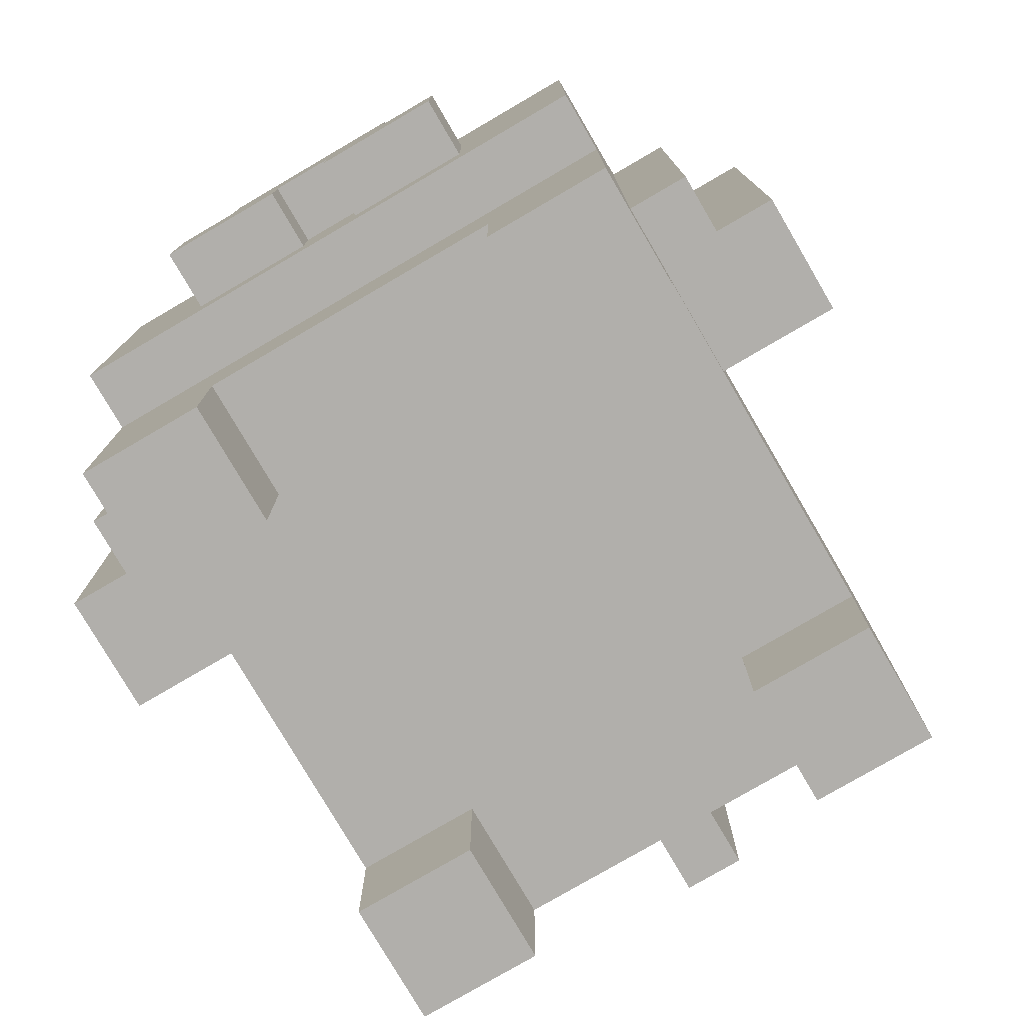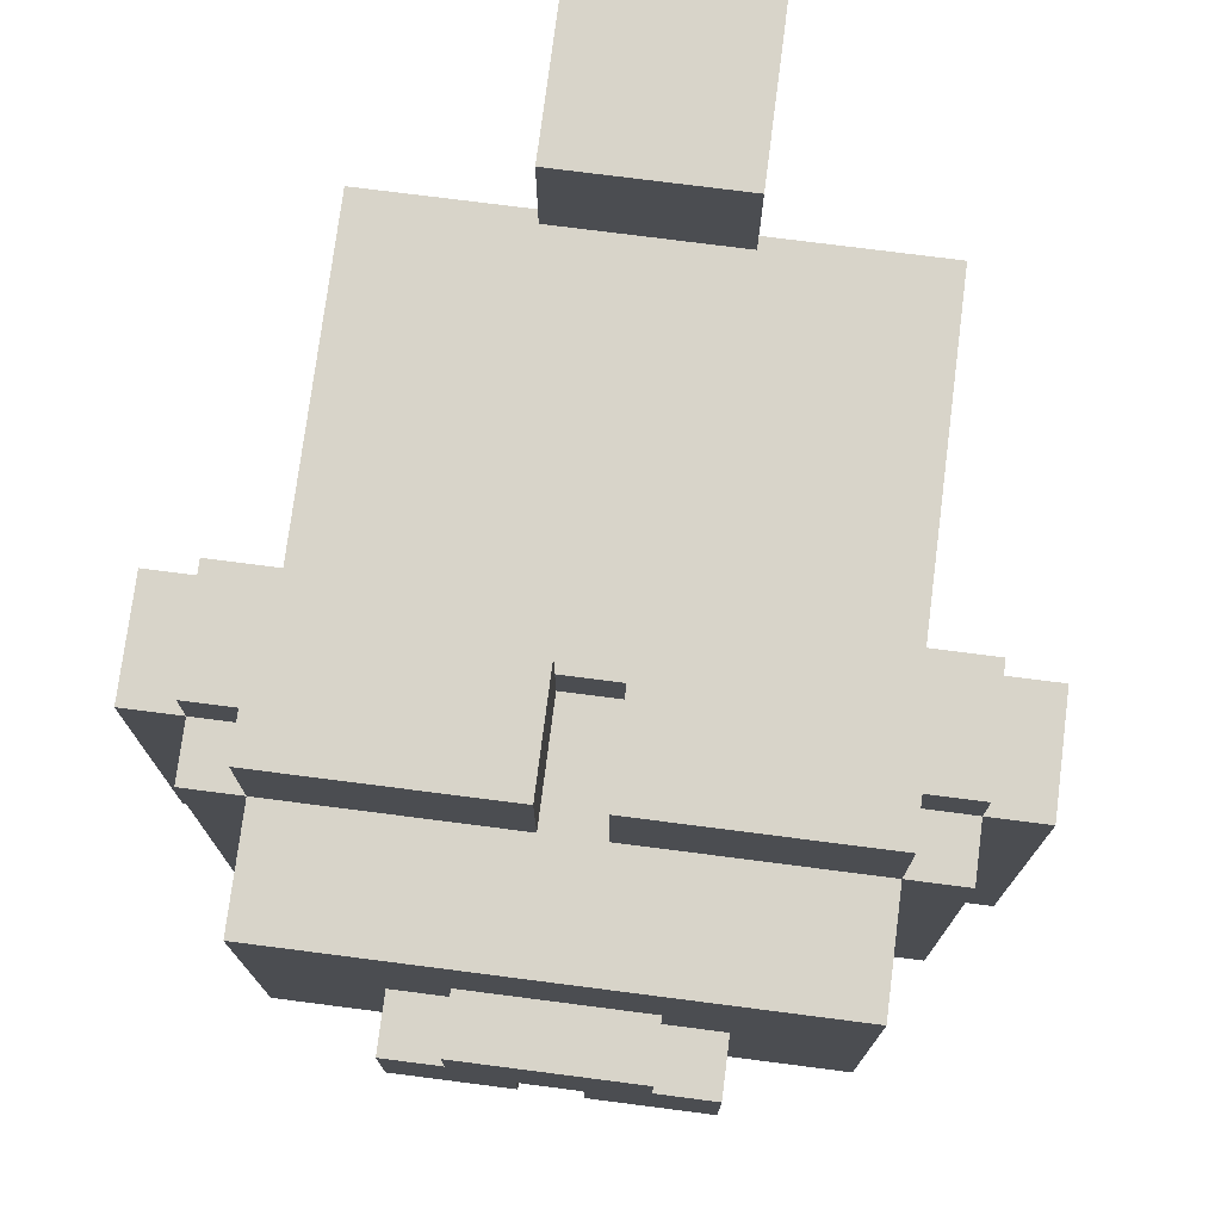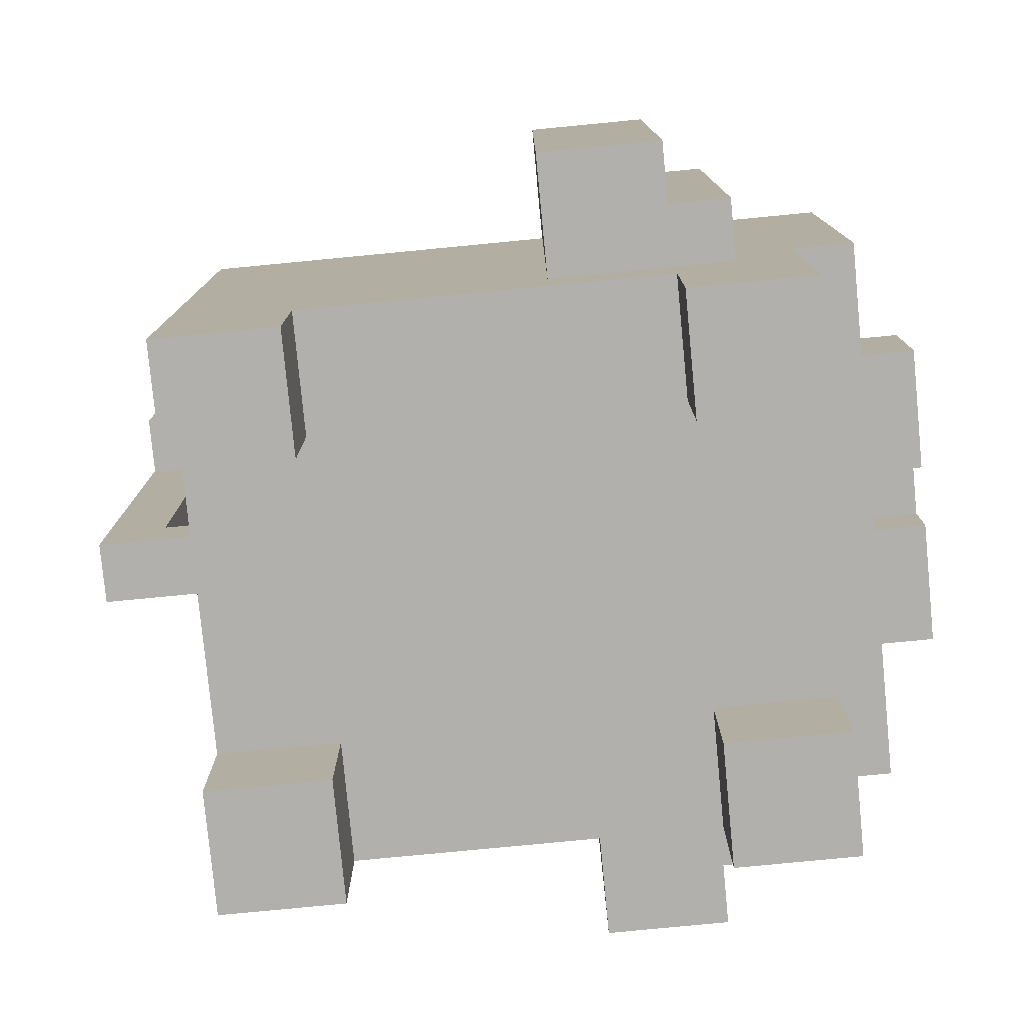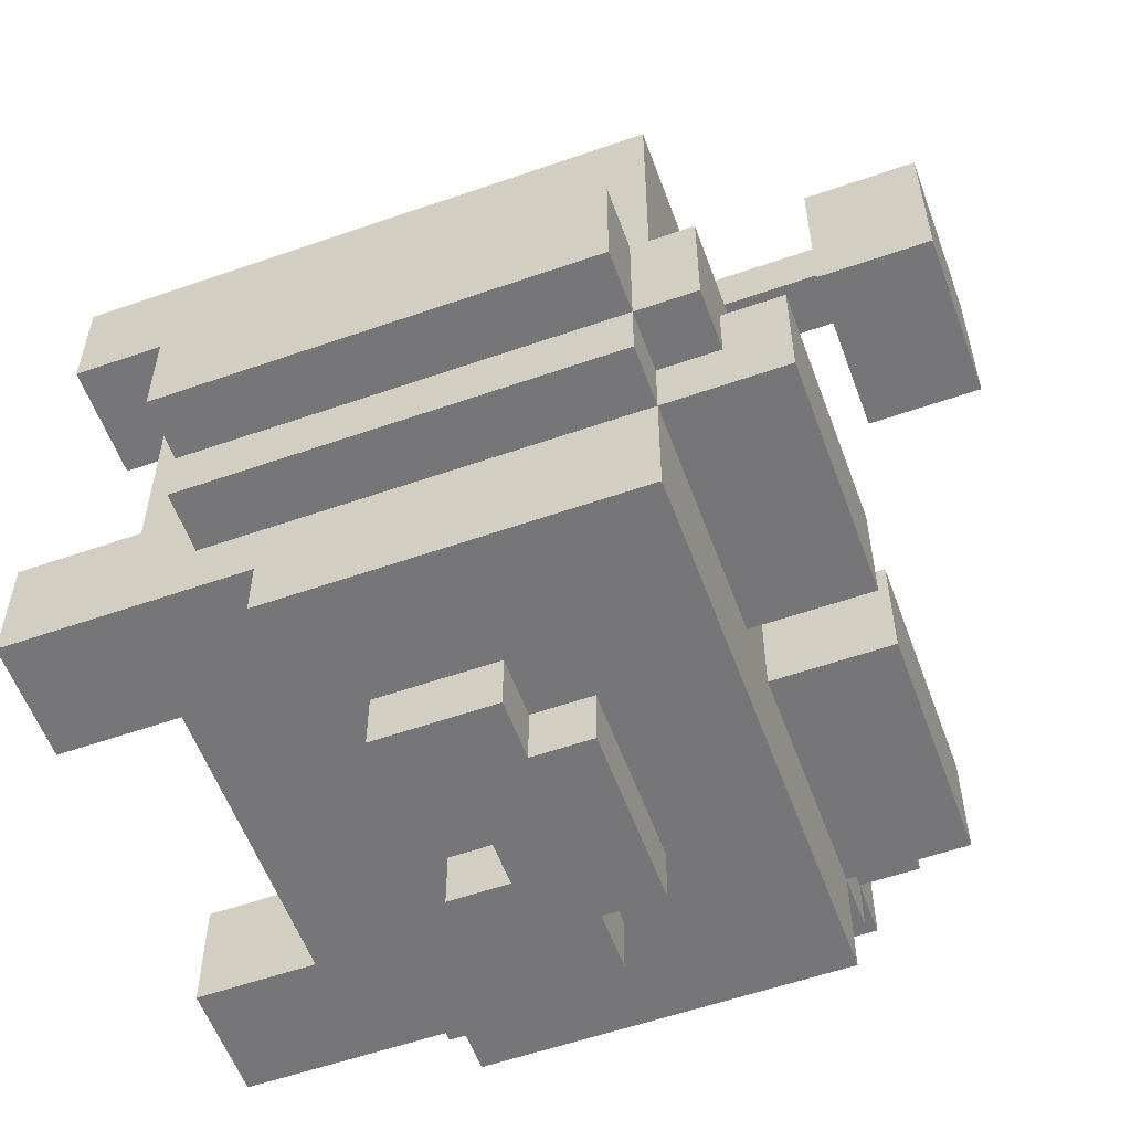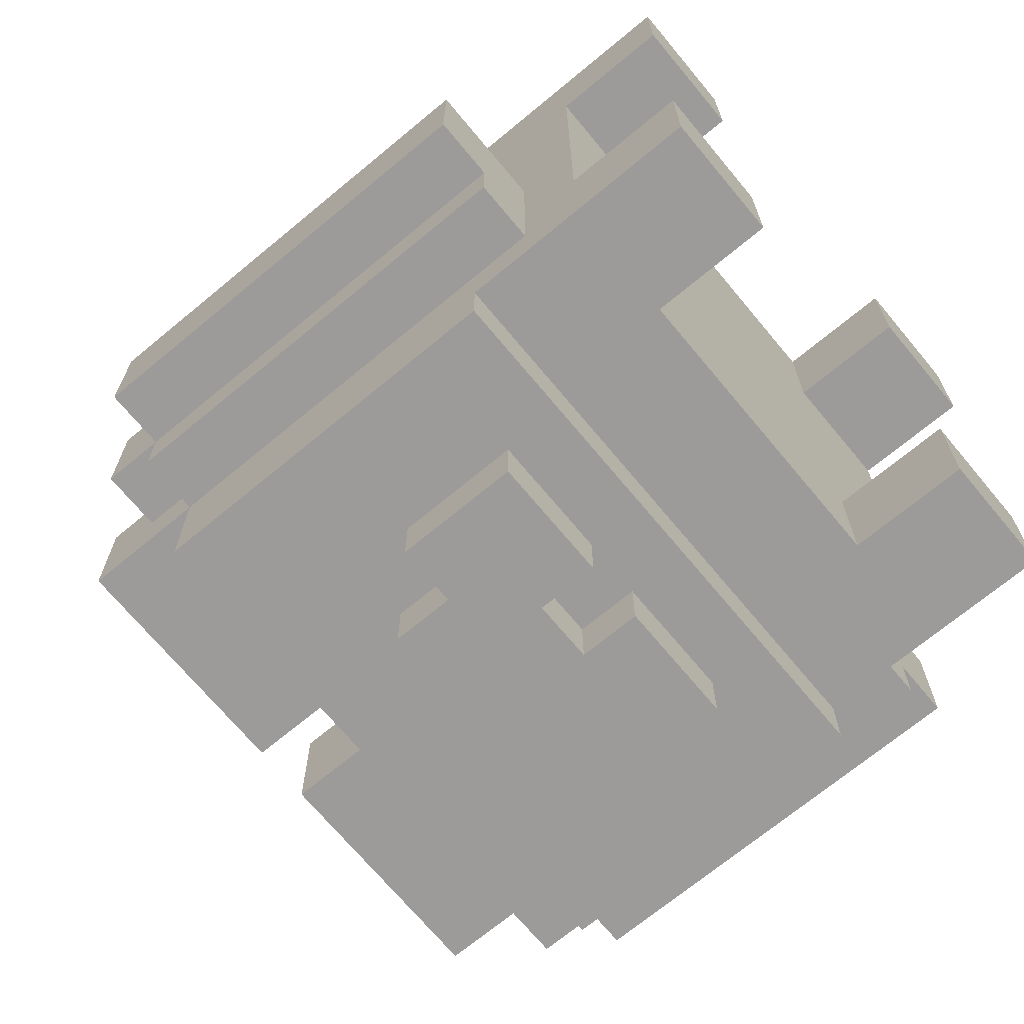
<metadata>
{"format":"obj","ext":"obj","renderer":"f3d","projection":"perspective","resolution":1024,"background":"white","views":[{"elev":-78.2,"azim":-149.7,"up":"+Y"},{"elev":75.5,"azim":-172.7,"up":"+Y"},{"elev":-78.7,"azim":95.5,"up":"+Y"},{"elev":-56.9,"azim":110.0,"up":"+Z"},{"elev":-69.9,"azim":-50.3,"up":"+Z"}]}
</metadata>
<code>
g animal-26
v -6.5 3 -1
v -6.5 3 -3
v -6.5 10 -1
v -6.5 10 -3
v -5.5 3 -3
v -5.5 3 -4
v -5.5 10 -1
v -5.5 10 -3
v -5.5 10 -4
v -5.5 11 -1
v -5.5 11 -3
v -4.5 0 5
v -4.5 0 3
v -4.5 0 -3
v -4.5 0 -5
v -4.5 2 4
v -4.5 2 3
v -4.5 2 -3
v -4.5 2 -4
v -4.5 3 3
v -4.5 3 1
v -4.5 3 -1
v -4.5 3 -3
v -4.5 3 -4
v -4.5 3 -5
v -4.5 4 -4
v -4.5 4 -5
v -4.5 4 -6
v -4.5 9 4
v -4.5 9 1
v -4.5 10 5
v -4.5 10 1
v -4.5 10 -1
v -4.5 10 -3
v -4.5 10 -4
v -4.5 10 -6
v -4.5 11 -2
v -4.5 11 -3
v -4.5 12 -2
v -4.5 12 -4
v -2.5 5 -6
v -2.5 5 -7
v -2.5 6 -6
v -2.5 7 -6
v -2.5 7 -7
v -1.5 7 -6
v -1.5 7 -7
v -1.5 8 -6
v -1.5 8 -7
v -1.5 12 7
v -1.5 12 4
v -1.5 14 7
v -1.5 14 4
v -0.5 5 7
v -0.5 5 5
v -0.5 6 6
v -0.5 6 5
v -0.5 12 7
v -0.5 12 6
v 0.5 5 -6
v 0.5 5 -7
v 0.5 6 -6
v 0.5 6 -7
v 0.5 10 -2
v 0.5 10 -3
v 0.5 10 -4
v 0.5 11 -2
v 0.5 11 -3
v 0.5 12 -2
v 0.5 12 -4
v 2.5 0 5
v 2.5 0 3
v 2.5 0 -3
v 2.5 0 -5
v 2.5 2 5
v 2.5 2 3
v 2.5 2 -3
v 2.5 2 -5
v -2.5 0 5
v -2.5 0 3
v -2.5 0 -3
v -2.5 0 -5
v -2.5 2 5
v -2.5 2 3
v -2.5 2 -3
v -2.5 2 -5
v -0.5 5 -6
v -0.5 5 -7
v -0.5 6 -6
v -0.5 6 -7
v -0.5 10 -2
v -0.5 10 -4
v -0.5 11 -2
v -0.5 12 -2
v -0.5 12 -4
v 0.5 5 7
v 0.5 5 5
v 0.5 6 6
v 0.5 6 5
v 0.5 12 7
v 0.5 12 6
v 1.5 7 -6
v 1.5 7 -7
v 1.5 8 -6
v 1.5 8 -7
v 1.5 12 7
v 1.5 12 4
v 1.5 14 7
v 1.5 14 4
v 2.5 5 -6
v 2.5 5 -7
v 2.5 6 -6
v 2.5 7 -6
v 2.5 7 -7
v 4.5 0 5
v 4.5 0 3
v 4.5 0 -3
v 4.5 0 -5
v 4.5 2 3
v 4.5 2 -3
v 4.5 3 1
v 4.5 3 -1
v 4.5 3 -4
v 4.5 3 -5
v 4.5 4 -4
v 4.5 4 -5
v 4.5 4 -6
v 4.5 10 5
v 4.5 10 1
v 4.5 10 -1
v 4.5 10 -3
v 4.5 10 -4
v 4.5 10 -6
v 4.5 11 -2
v 4.5 11 -3
v 4.5 12 -2
v 4.5 12 -4
v 5.5 3 -3
v 5.5 3 -4
v 5.5 10 -1
v 5.5 10 -3
v 5.5 10 -4
v 5.5 11 -1
v 5.5 11 -3
v 6.5 3 -1
v 6.5 3 -3
v 6.5 10 -1
v 6.5 10 -3
v -1.5 12 7
v -1.5 14 7
v -0.5 5 7
v -0.5 12 7
v 0.5 5 7
v 0.5 12 7
v 1.5 12 7
v 1.5 14 7
v -4.5 0 5
v -4.5 10 5
v -2.5 0 5
v -2.5 2 5
v -2.5 7 5
v -0.5 5 5
v -0.5 6 5
v 0.5 5 5
v 0.5 6 5
v 2.5 0 5
v 2.5 2 5
v 2.5 7 5
v 4.5 0 5
v 4.5 10 5
v -6.5 3 -1
v -6.5 10 -1
v -5.5 10 -1
v -5.5 11 -1
v -4.5 3 -1
v -4.5 10 -1
v 4.5 3 -1
v 4.5 10 -1
v 5.5 10 -1
v 5.5 11 -1
v 6.5 3 -1
v 6.5 10 -1
v -4.5 11 -2
v -4.5 12 -2
v -0.5 11 -2
v -0.5 12 -2
v 0.5 11 -2
v 0.5 12 -2
v 4.5 11 -2
v 4.5 12 -2
v -4.5 0 -3
v -4.5 2 -3
v -2.5 0 -3
v -2.5 2 -3
v 2.5 0 -3
v 2.5 2 -3
v 4.5 0 -3
v 4.5 2 -3
v -0.5 6 6
v -0.5 12 6
v 0.5 6 6
v 0.5 12 6
v -1.5 12 4
v -1.5 14 4
v 1.5 12 4
v 1.5 14 4
v -4.5 0 3
v -4.5 2 3
v -2.5 0 3
v -2.5 2 3
v 2.5 0 3
v 2.5 2 3
v 4.5 0 3
v 4.5 2 3
v -0.5 10 -2
v -0.5 11 -2
v 0.5 10 -2
v 0.5 11 -2
v -6.5 3 -3
v -6.5 10 -3
v -5.5 3 -3
v -5.5 10 -3
v -5.5 11 -3
v -4.5 10 -3
v -4.5 11 -3
v 4.5 10 -3
v 4.5 11 -3
v 5.5 3 -3
v 5.5 10 -3
v 5.5 11 -3
v 6.5 3 -3
v 6.5 10 -3
v -5.5 3 -4
v -5.5 10 -4
v -4.5 3 -4
v -4.5 4 -4
v -4.5 10 -4
v -4.5 12 -4
v -3.5 10 -4
v -3.5 11 -4
v -1.5 10 -4
v -1.5 11 -4
v -0.5 10 -4
v -0.5 12 -4
v 0.5 10 -4
v 0.5 12 -4
v 1.5 10 -4
v 1.5 11 -4
v 3.5 10 -4
v 3.5 11 -4
v 4.5 3 -4
v 4.5 4 -4
v 4.5 10 -4
v 4.5 12 -4
v 5.5 3 -4
v 5.5 10 -4
v -4.5 0 -5
v -4.5 3 -5
v -4.5 4 -5
v -2.5 0 -5
v -2.5 2 -5
v -2.5 3 -5
v 2.5 0 -5
v 2.5 2 -5
v 2.5 3 -5
v 4.5 0 -5
v 4.5 3 -5
v 4.5 4 -5
v -4.5 4 -6
v -4.5 10 -6
v -3.5 6 -6
v -3.5 7 -6
v -3.5 8 -6
v -3.5 9 -6
v -2.5 5 -6
v -2.5 6 -6
v -2.5 7 -6
v -2.5 8 -6
v -2.5 9 -6
v -1.5 7 -6
v -1.5 8 -6
v -1.5 9 -6
v -0.5 5 -6
v -0.5 6 -6
v 0.5 5 -6
v 0.5 6 -6
v 1.5 7 -6
v 1.5 8 -6
v 1.5 9 -6
v 2.5 5 -6
v 2.5 6 -6
v 2.5 7 -6
v 2.5 8 -6
v 2.5 9 -6
v 3.5 6 -6
v 3.5 7 -6
v 3.5 8 -6
v 3.5 9 -6
v 4.5 4 -6
v 4.5 10 -6
v -2.5 5 -7
v -2.5 7 -7
v -1.5 7 -7
v -1.5 8 -7
v -0.5 5 -7
v -0.5 6 -7
v -0.5 7 -7
v 0.5 5 -7
v 0.5 6 -7
v 0.5 7 -7
v 1.5 7 -7
v 1.5 8 -7
v 2.5 5 -7
v 2.5 7 -7
v -4.5 0 5
v -2.5 0 5
v 2.5 0 5
v 4.5 0 5
v -4.5 0 3
v -2.5 0 3
v 2.5 0 3
v 4.5 0 3
v -4.5 0 -3
v -2.5 0 -3
v 2.5 0 -3
v 4.5 0 -3
v -4.5 0 -5
v -2.5 0 -5
v 2.5 0 -5
v 4.5 0 -5
v -2.5 2 5
v 2.5 2 5
v -4.5 2 3
v -2.5 2 3
v 2.5 2 3
v 4.5 2 3
v -4.5 2 -3
v -2.5 2 -3
v 2.5 2 -3
v 4.5 2 -3
v -2.5 2 -5
v 2.5 2 -5
v -6.5 3 -1
v -4.5 3 -1
v 4.5 3 -1
v 6.5 3 -1
v -6.5 3 -3
v -5.5 3 -3
v -4.5 3 -3
v 5.5 3 -3
v 6.5 3 -3
v -5.5 3 -4
v -4.5 3 -4
v 4.5 3 -4
v 5.5 3 -4
v -4.5 4 -5
v 4.5 4 -5
v -4.5 4 -6
v 4.5 4 -6
v -0.5 5 7
v 0.5 5 7
v -0.5 5 5
v 0.5 5 5
v -2.5 5 -6
v -0.5 5 -6
v 0.5 5 -6
v 2.5 5 -6
v -2.5 5 -7
v -0.5 5 -7
v 0.5 5 -7
v 2.5 5 -7
v -0.5 6 -6
v 0.5 6 -6
v -0.5 6 -7
v 0.5 6 -7
v -1.5 12 7
v -0.5 12 7
v 0.5 12 7
v 1.5 12 7
v -0.5 12 6
v 0.5 12 6
v -1.5 12 4
v 1.5 12 4
v -0.5 6 6
v 0.5 6 6
v -0.5 6 5
v 0.5 6 5
v -2.5 7 -6
v -1.5 7 -6
v 1.5 7 -6
v 2.5 7 -6
v -2.5 7 -7
v -1.5 7 -7
v 1.5 7 -7
v 2.5 7 -7
v -1.5 8 -6
v 1.5 8 -6
v -1.5 8 -7
v 1.5 8 -7
v -4.5 10 5
v 4.5 10 5
v -4.5 10 1
v 4.5 10 1
v -6.5 10 -1
v -5.5 10 -1
v -4.5 10 -1
v 4.5 10 -1
v 5.5 10 -1
v 6.5 10 -1
v -0.5 10 -2
v 0.5 10 -2
v -6.5 10 -3
v -5.5 10 -3
v -4.5 10 -3
v 0.5 10 -3
v 4.5 10 -3
v 5.5 10 -3
v 6.5 10 -3
v -5.5 10 -4
v -4.5 10 -4
v -3.5 10 -4
v -1.5 10 -4
v -0.5 10 -4
v 0.5 10 -4
v 1.5 10 -4
v 3.5 10 -4
v 4.5 10 -4
v 5.5 10 -4
v -4.5 10 -6
v 4.5 10 -6
v -5.5 11 -1
v 5.5 11 -1
v -4.5 11 -2
v -0.5 11 -2
v 0.5 11 -2
v 4.5 11 -2
v -5.5 11 -3
v -4.5 11 -3
v 4.5 11 -3
v 5.5 11 -3
v -4.5 12 -2
v -0.5 12 -2
v 0.5 12 -2
v 4.5 12 -2
v -4.5 12 -4
v -0.5 12 -4
v 0.5 12 -4
v 4.5 12 -4
v -1.5 14 7
v 1.5 14 7
v -1.5 14 4
v 1.5 14 4
f 3 2 1
f 4 2 3
f 8 6 5
f 9 6 8
f 10 8 7
f 11 8 10
f 16 13 12
f 17 13 16
f 18 15 14
f 19 15 18
f 20 17 16
f 20 18 17
f 21 18 20
f 22 18 21
f 23 19 18
f 23 18 22
f 24 15 19
f 24 19 23
f 25 15 24
f 26 25 24
f 27 25 26
f 29 16 12
f 29 20 16
f 29 21 20
f 30 22 21
f 30 21 29
f 31 29 12
f 31 30 29
f 32 22 30
f 32 30 31
f 33 22 32
f 35 27 26
f 35 28 27
f 36 28 35
f 38 35 34
f 39 38 37
f 40 35 38
f 40 38 39
f 43 42 41
f 44 42 43
f 45 42 44
f 48 47 46
f 49 47 48
f 52 51 50
f 53 51 52
f 56 55 54
f 57 55 56
f 58 56 54
f 59 56 58
f 62 61 60
f 63 61 62
f 67 65 64
f 68 66 65
f 68 65 67
f 69 68 67
f 70 66 68
f 70 68 69
f 75 72 71
f 76 72 75
f 77 74 73
f 78 74 77
f 79 80 83
f 83 80 84
f 81 82 85
f 85 82 86
f 87 88 89
f 89 88 90
f 91 92 93
f 93 92 94
f 94 92 95
f 96 97 98
f 98 97 99
f 96 98 100
f 100 98 101
f 102 103 104
f 104 103 105
f 106 107 108
f 108 107 109
f 110 111 112
f 112 111 113
f 113 111 114
f 115 116 119
f 117 118 120
f 119 120 121
f 121 120 122
f 120 118 123
f 122 120 123
f 123 118 124
f 123 124 125
f 125 124 126
f 115 119 128
f 119 121 128
f 121 122 129
f 128 121 129
f 129 122 130
f 126 127 132
f 125 126 132
f 132 127 133
f 131 132 135
f 134 135 136
f 135 132 137
f 136 135 137
f 138 139 141
f 141 139 142
f 140 141 143
f 143 141 144
f 145 146 147
f 147 146 148
f 152 150 149
f 153 152 151
f 154 150 152
f 154 152 153
f 155 150 154
f 156 150 155
f 159 158 157
f 160 158 159
f 161 158 160
f 162 161 160
f 163 161 162
f 164 162 160
f 165 161 163
f 167 164 160
f 167 165 164
f 168 158 161
f 168 161 165
f 168 165 167
f 169 167 166
f 169 168 167
f 170 158 168
f 170 168 169
f 173 172 171
f 175 173 171
f 175 174 173
f 176 174 175
f 178 174 176
f 179 174 178
f 179 178 177
f 180 174 179
f 181 179 177
f 182 179 181
f 185 184 183
f 186 184 185
f 189 188 187
f 190 188 189
f 193 192 191
f 194 192 193
f 197 196 195
f 198 196 197
f 199 200 201
f 201 200 202
f 203 204 205
f 205 204 206
f 207 208 209
f 209 208 210
f 211 212 213
f 213 212 214
f 215 216 217
f 217 216 218
f 219 220 221
f 221 220 222
f 222 223 224
f 224 223 225
f 226 227 229
f 229 227 230
f 228 229 231
f 231 229 232
f 233 234 235
f 235 234 236
f 236 234 237
f 237 238 239
f 239 238 240
f 239 240 241
f 240 238 242
f 241 240 242
f 241 242 243
f 242 238 244
f 243 242 244
f 245 246 247
f 247 246 248
f 247 248 249
f 248 246 250
f 249 248 250
f 249 250 253
f 250 246 254
f 253 250 254
f 251 252 255
f 252 253 255
f 255 253 256
f 257 258 260
f 260 258 261
f 258 259 262
f 261 258 262
f 261 262 264
f 262 259 265
f 264 262 265
f 263 264 266
f 264 265 266
f 265 259 267
f 266 265 267
f 267 259 268
f 269 270 271
f 271 270 272
f 272 270 273
f 273 270 274
f 269 271 275
f 271 272 276
f 275 271 276
f 272 273 277
f 276 272 277
f 273 274 278
f 277 273 278
f 274 270 279
f 278 274 279
f 277 278 280
f 278 279 280
f 280 279 281
f 279 270 282
f 281 279 282
f 269 275 283
f 269 283 285
f 283 284 285
f 285 284 286
f 281 282 288
f 282 270 289
f 288 282 289
f 269 285 290
f 287 288 292
f 288 289 292
f 292 289 293
f 289 270 294
f 293 289 294
f 290 291 295
f 291 292 295
f 292 293 296
f 295 292 296
f 293 294 297
f 296 293 297
f 294 270 298
f 297 294 298
f 296 297 299
f 290 295 299
f 297 298 299
f 295 296 299
f 269 290 299
f 298 270 300
f 299 298 300
f 301 302 303
f 301 303 305
f 305 303 306
f 303 304 307
f 306 303 307
f 306 307 309
f 307 304 310
f 309 307 310
f 308 309 311
f 310 304 311
f 309 310 311
f 311 304 312
f 308 311 313
f 313 311 314
f 319 316 315
f 320 316 319
f 321 318 317
f 322 318 321
f 327 324 323
f 328 324 327
f 329 326 325
f 330 326 329
f 334 332 331
f 335 332 334
f 337 334 333
f 338 335 334
f 338 334 337
f 339 336 335
f 339 335 338
f 340 336 339
f 341 339 338
f 342 339 341
f 347 344 343
f 348 344 347
f 349 344 348
f 350 346 345
f 351 346 350
f 352 349 348
f 353 349 352
f 354 350 345
f 355 350 354
f 358 357 356
f 359 357 358
f 362 361 360
f 363 361 362
f 368 365 364
f 369 365 368
f 370 367 366
f 371 367 370
f 374 373 372
f 375 373 374
f 380 377 376
f 381 379 378
f 382 380 376
f 382 381 380
f 383 379 381
f 383 381 382
f 384 385 386
f 386 385 387
f 388 389 392
f 392 389 393
f 390 391 394
f 394 391 395
f 396 397 398
f 398 397 399
f 400 401 402
f 402 401 403
f 402 403 406
f 406 403 407
f 404 405 412
f 412 405 413
f 410 411 415
f 408 409 417
f 417 409 418
f 413 414 419
f 419 414 420
f 410 415 423
f 423 415 424
f 416 417 427
f 427 417 428
f 421 422 429
f 425 426 429
f 426 427 429
f 424 425 429
f 423 424 429
f 422 423 429
f 420 421 429
f 429 427 430
f 431 432 433
f 433 432 434
f 434 432 435
f 435 432 436
f 431 433 437
f 437 433 438
f 436 432 439
f 439 432 440
f 441 442 445
f 445 442 446
f 443 444 447
f 447 444 448
f 449 450 451
f 451 450 452

</code>
